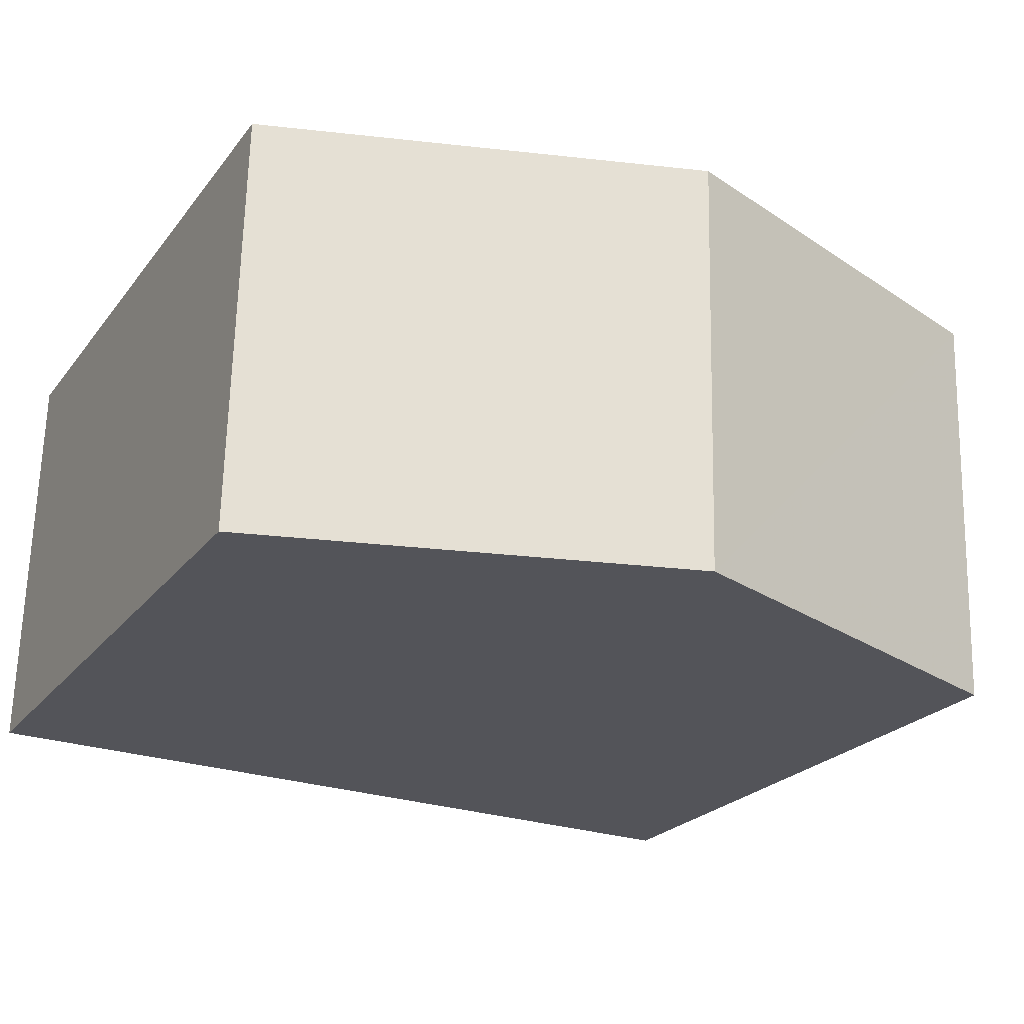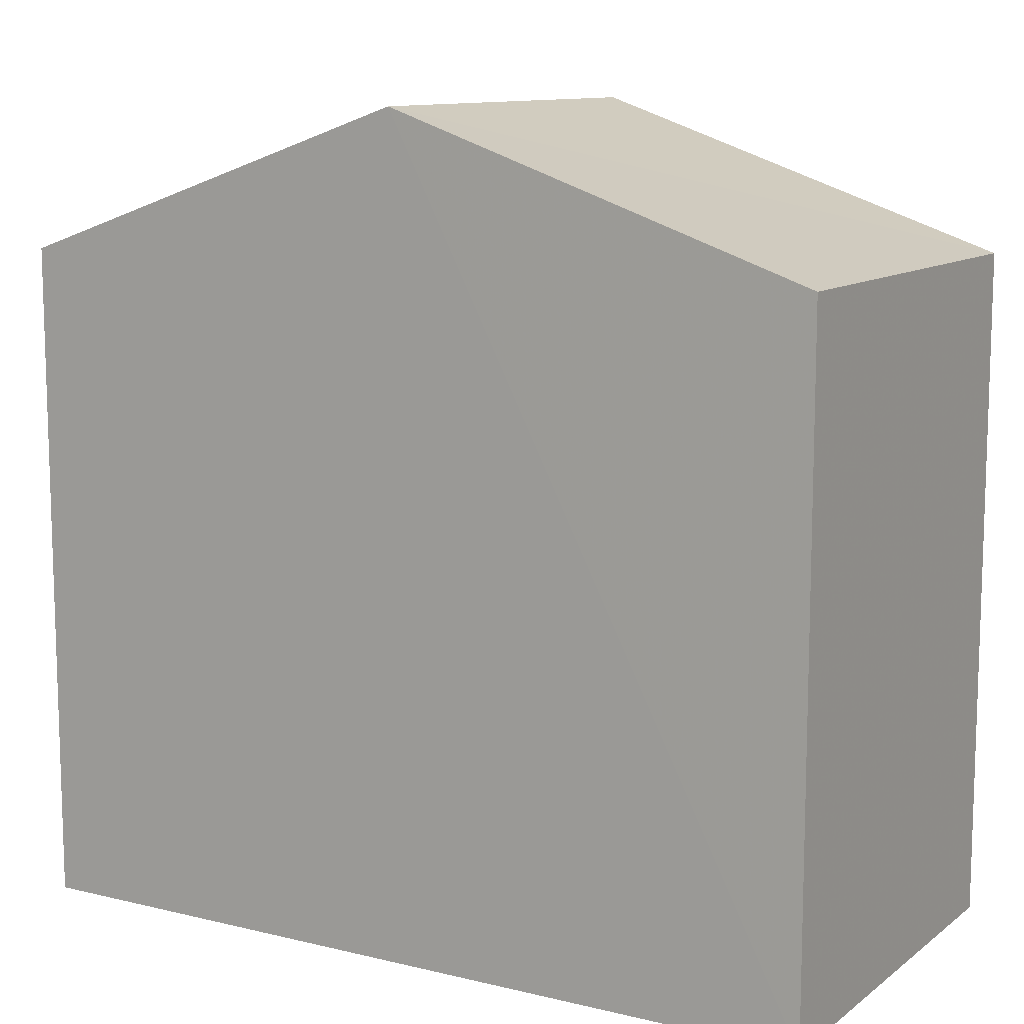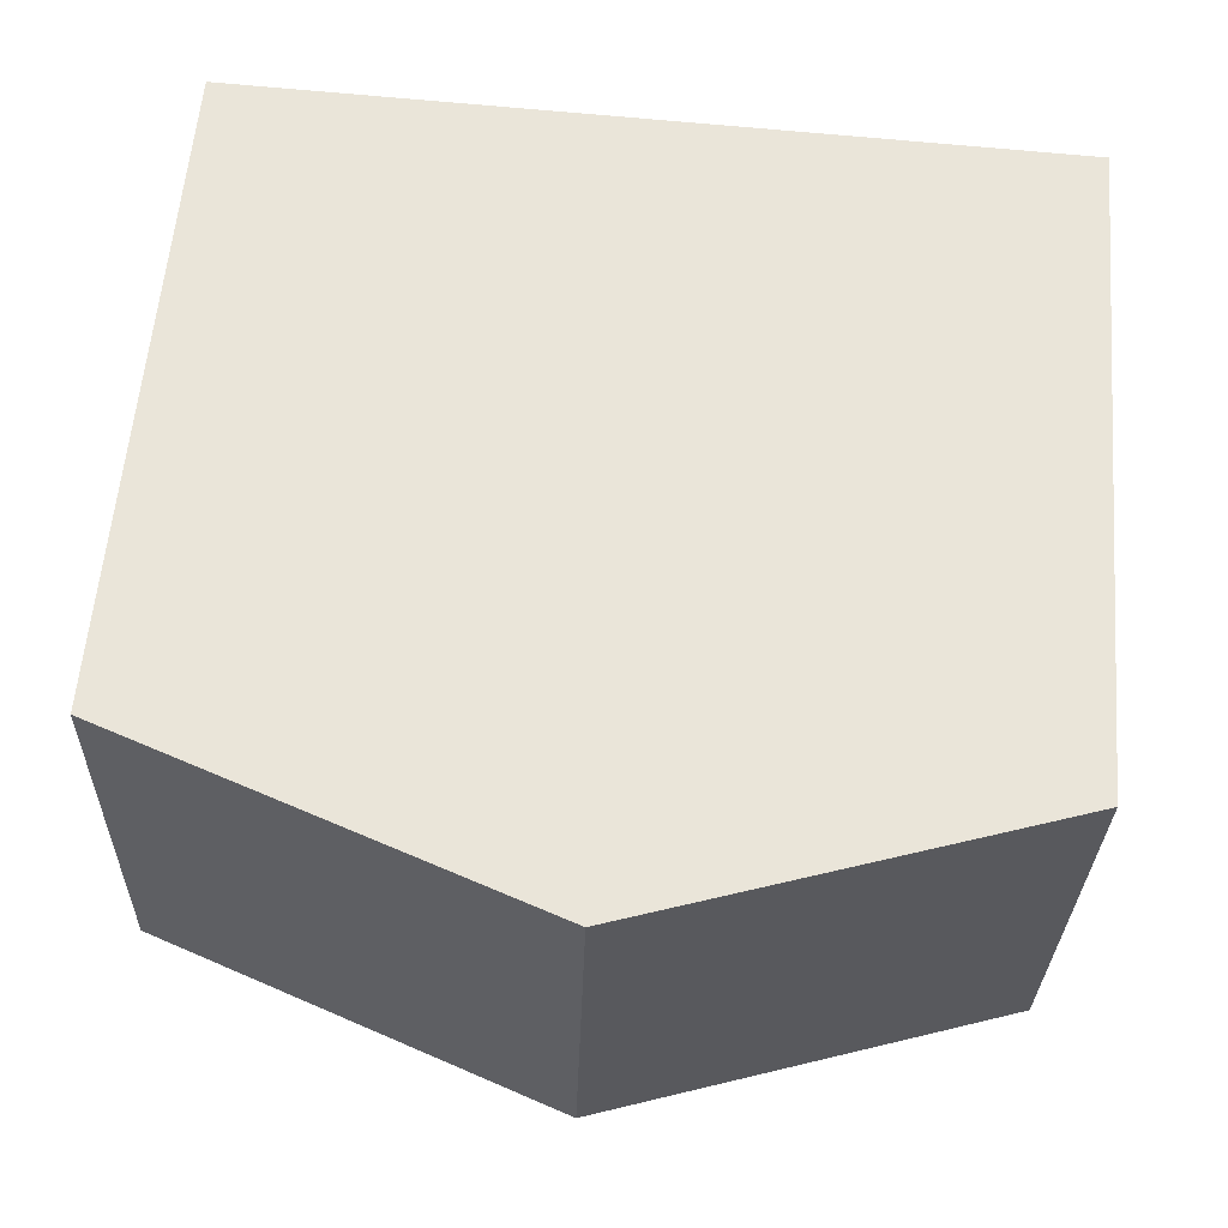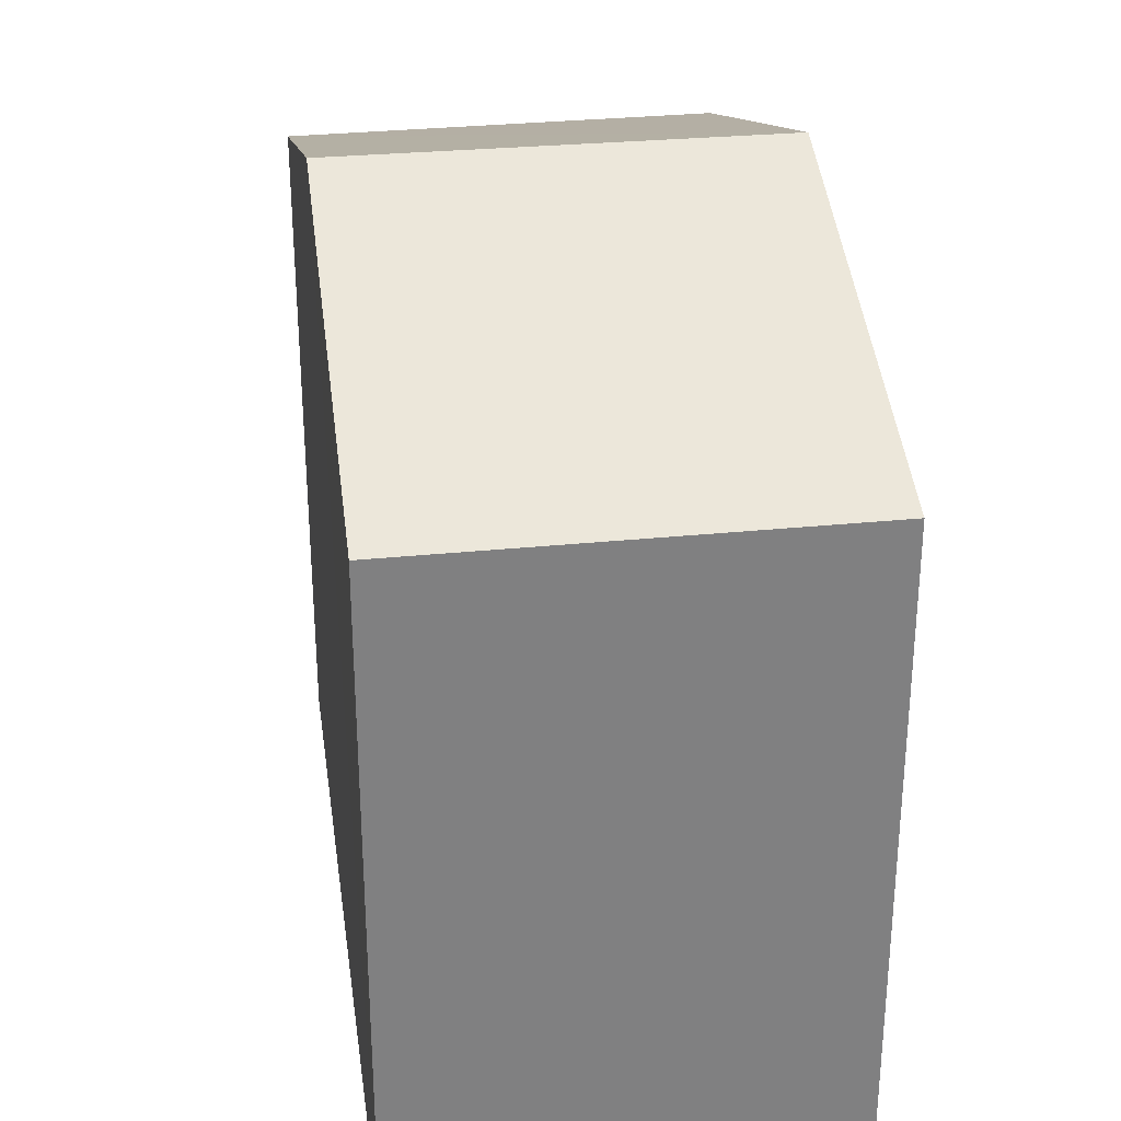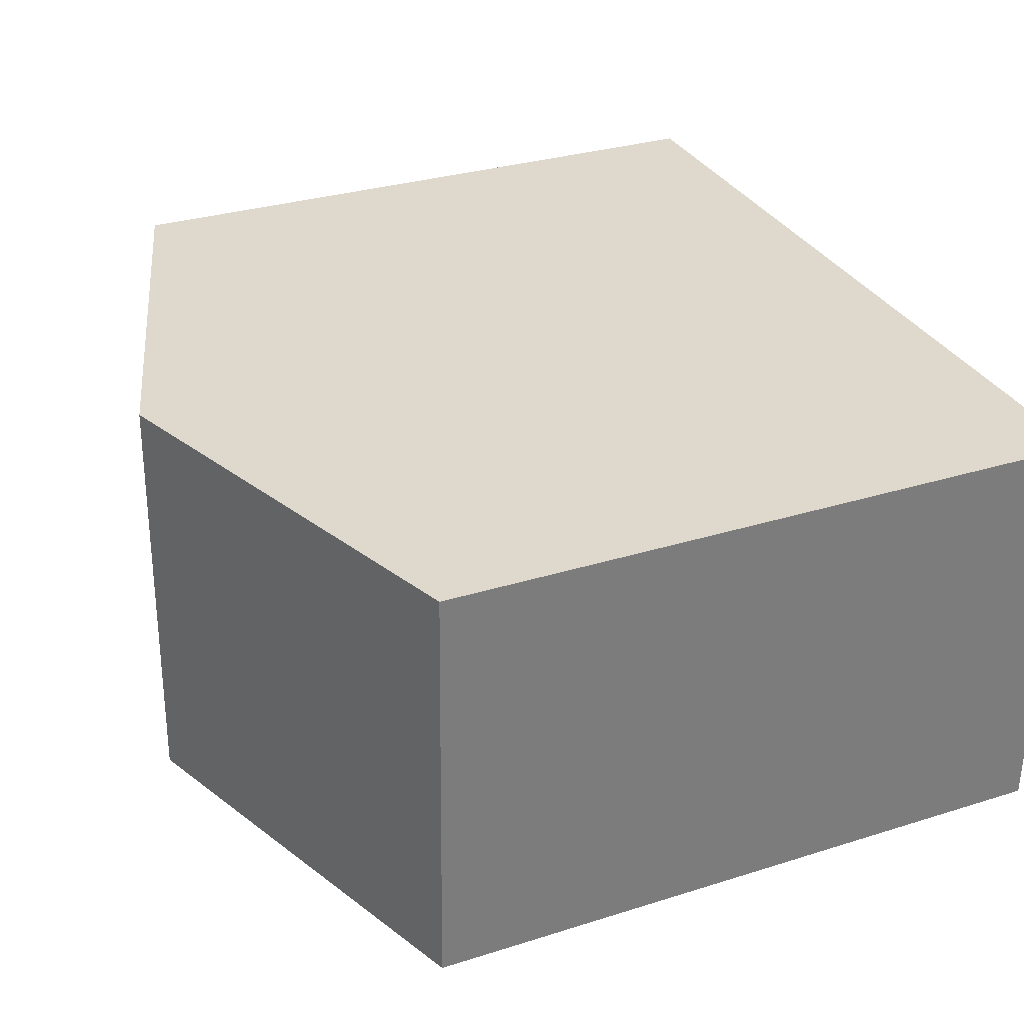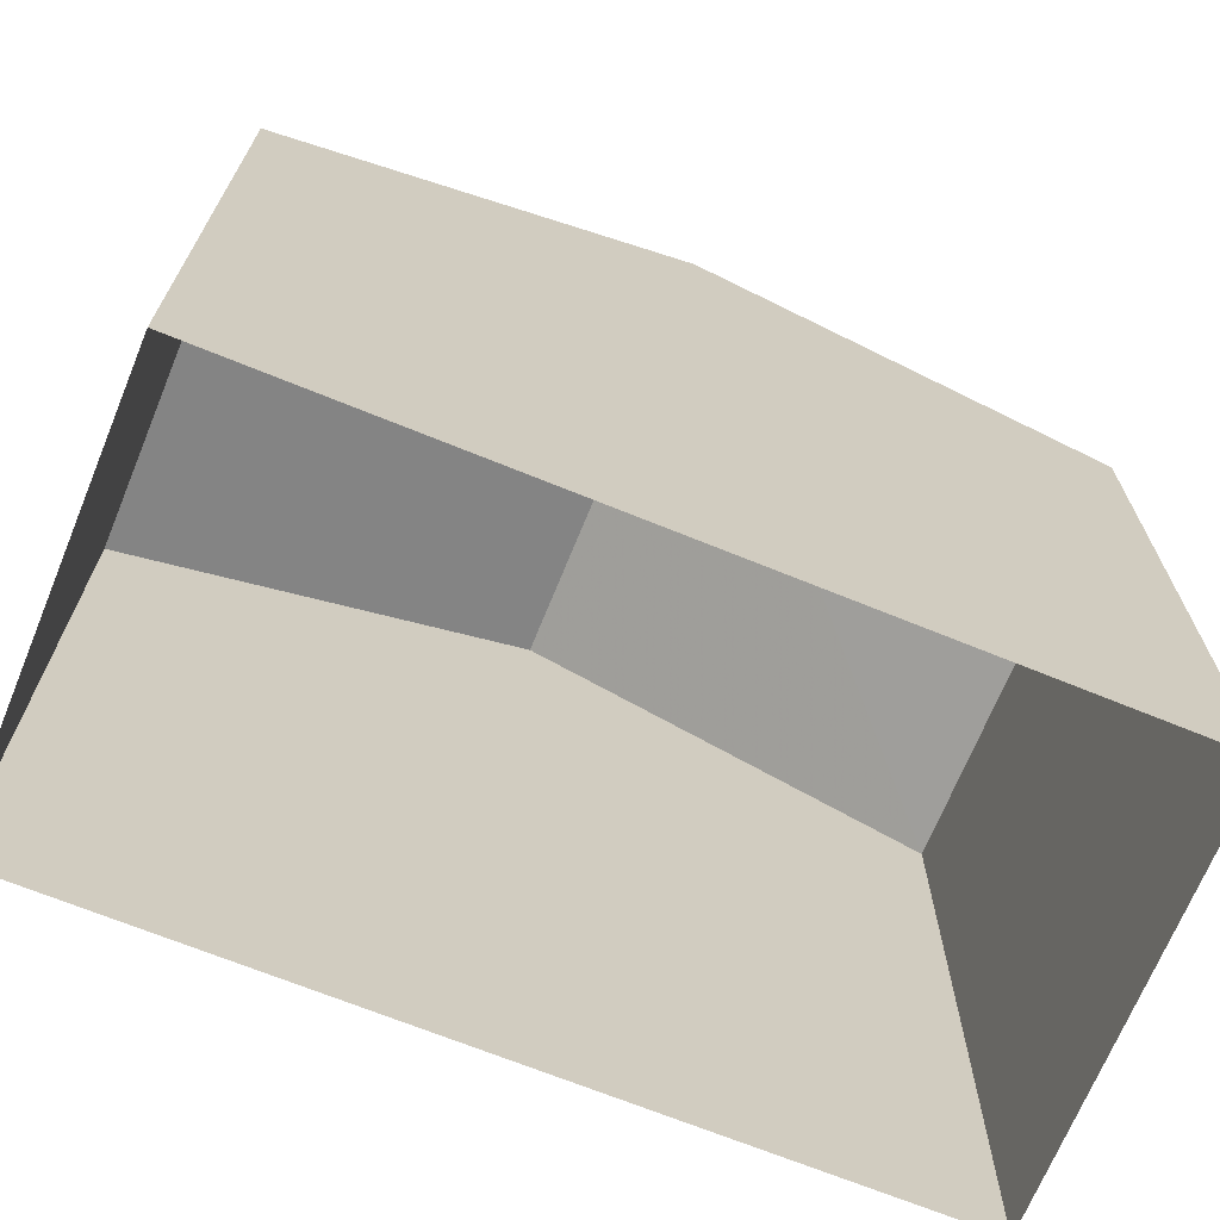
<metadata>
{"format":"obj","ext":"obj","renderer":"f3d","projection":"perspective","resolution":1024,"background":"white","views":[{"elev":-23.1,"azim":-27.5,"up":"+Y"},{"elev":11.0,"azim":-151.0,"up":"+Z"},{"elev":59.4,"azim":4.8,"up":"+Y"},{"elev":30.6,"azim":80.2,"up":"+Z"},{"elev":30.4,"azim":65.4,"up":"+Y"},{"elev":-69.1,"azim":-23.7,"up":"+Z"}]}
</metadata>
<code>
v -3.73e+05 -1.04e+05 28.89
v -3.73e+05 -1.04e+05 28.89
v -3.73e+05 -1.04e+05 28.89
v -3.73e+05 -1.04e+05 28.89
v -3.73e+05 -1.04e+05 36.42
v -3.73e+05 -1.04e+05 35.08
v -3.73e+05 -1.04e+05 36.42
v -3.73e+05 -1.04e+05 35.08
v -3.73e+05 -1.04e+05 35.08
v -3.73e+05 -1.04e+05 35.08
f 1 2 3
f 4 1 3
f 5 6 7
f 5 8 6
f 7 9 5
f 7 10 9
f 6 4 3
f 6 8 4
f 10 2 1
f 9 10 1
f 6 3 7
f 3 2 7
f 2 10 7
f 9 1 5
f 1 4 5
f 4 8 5

</code>
